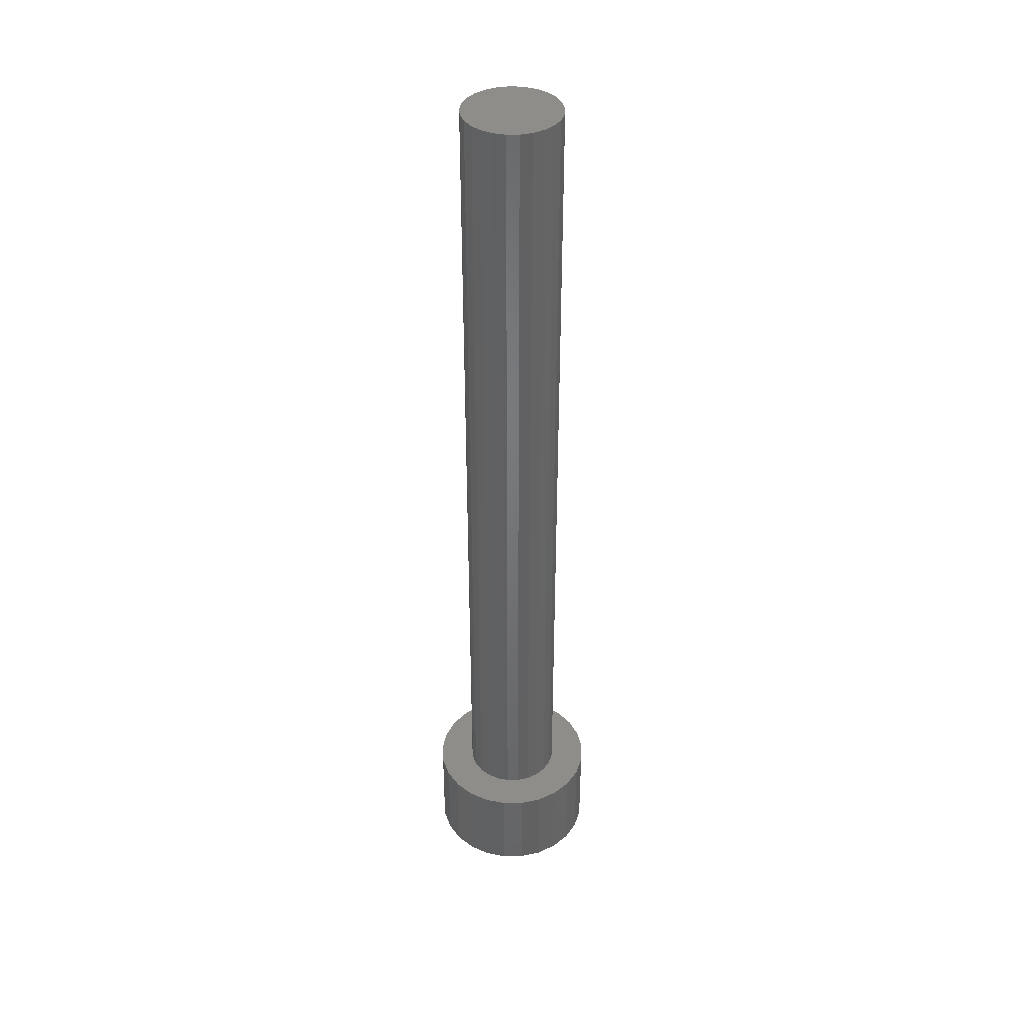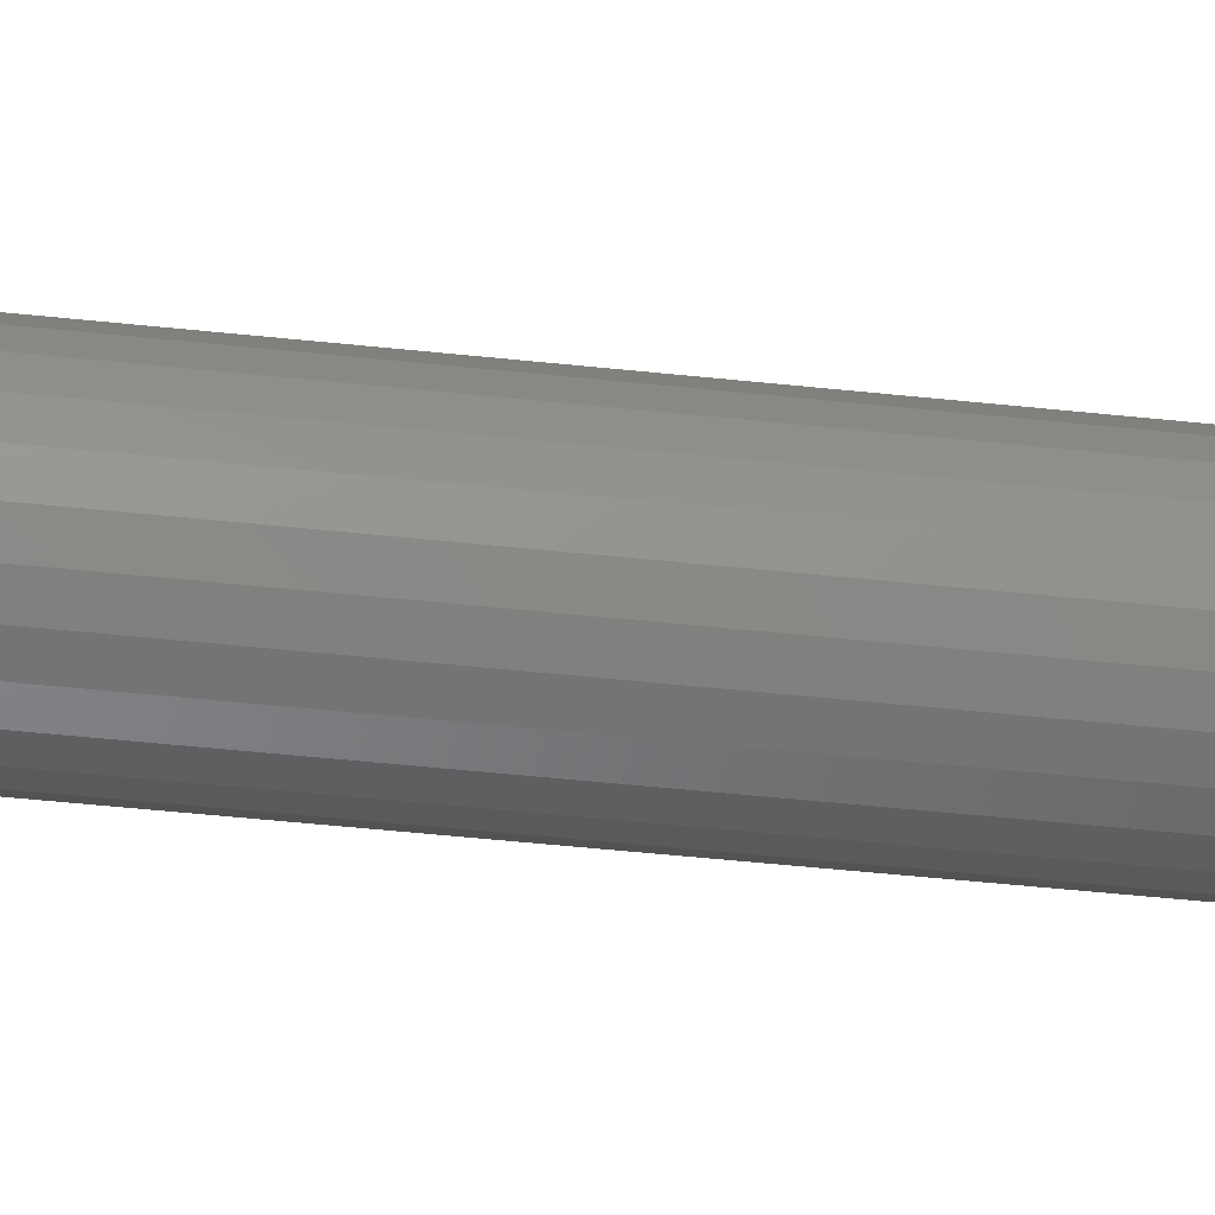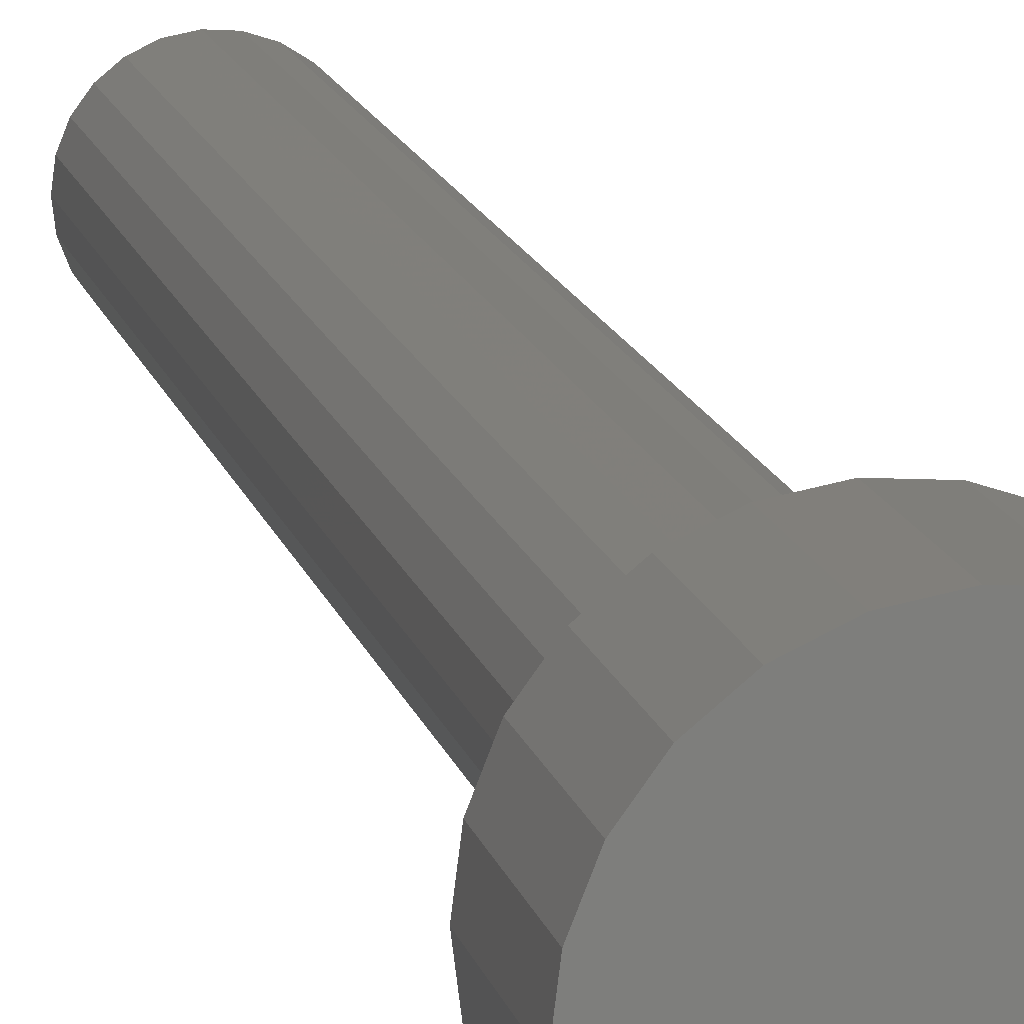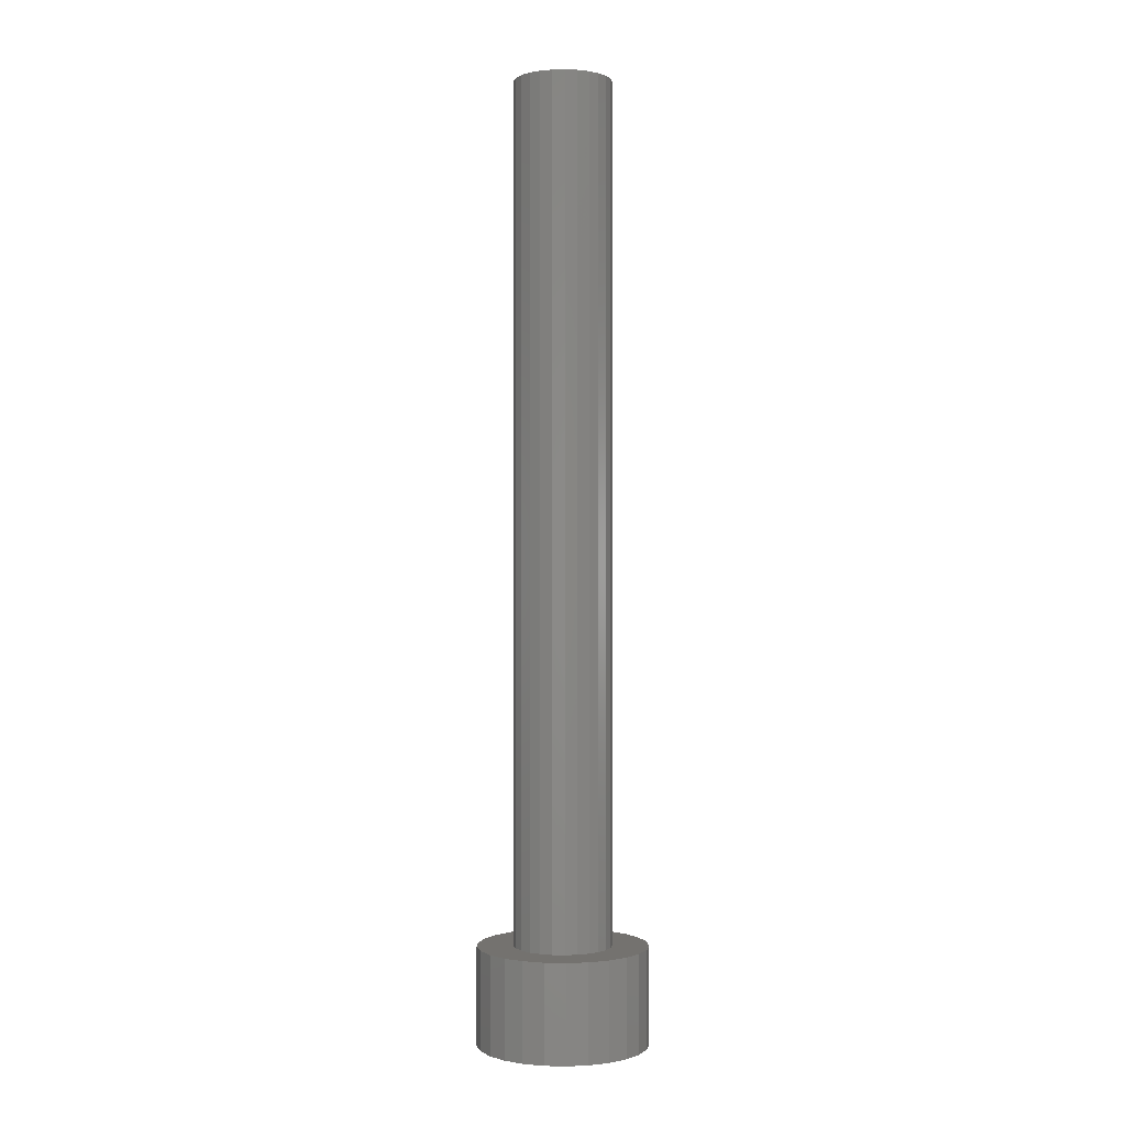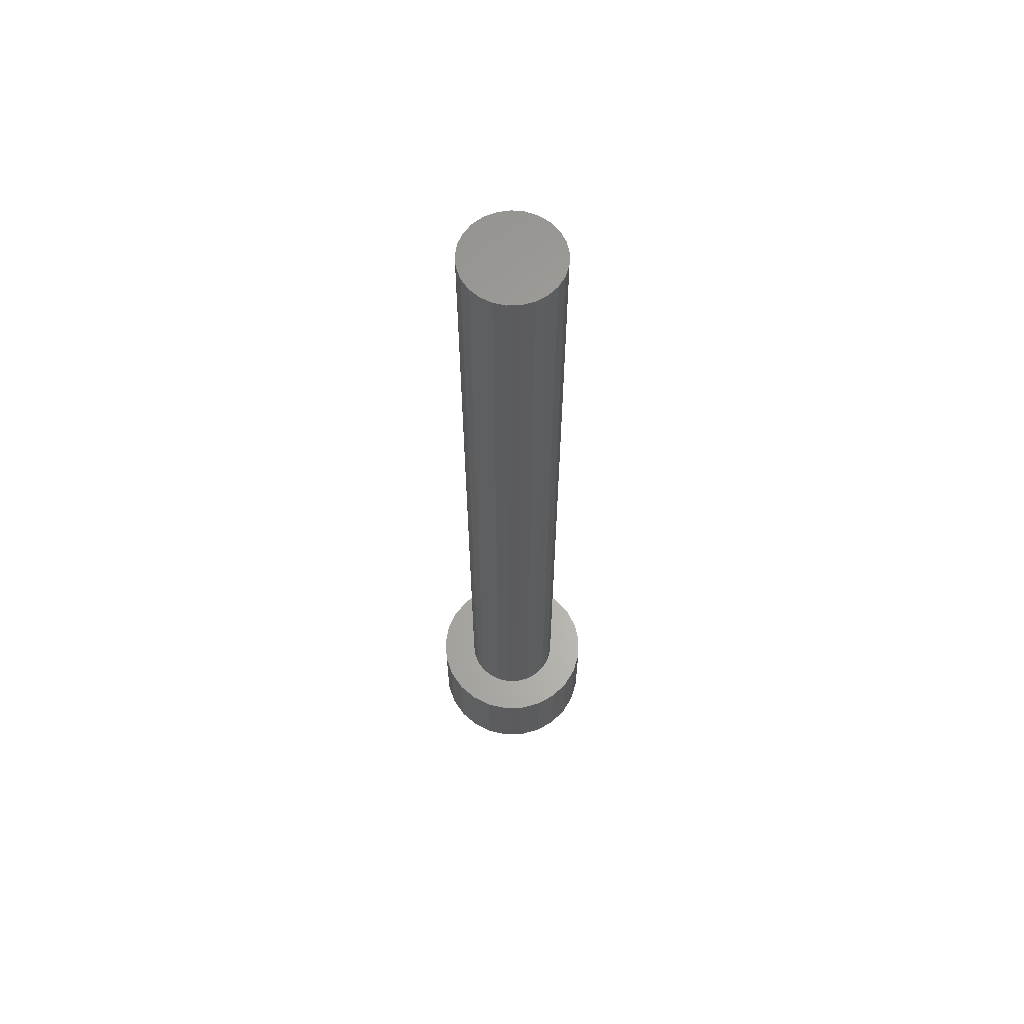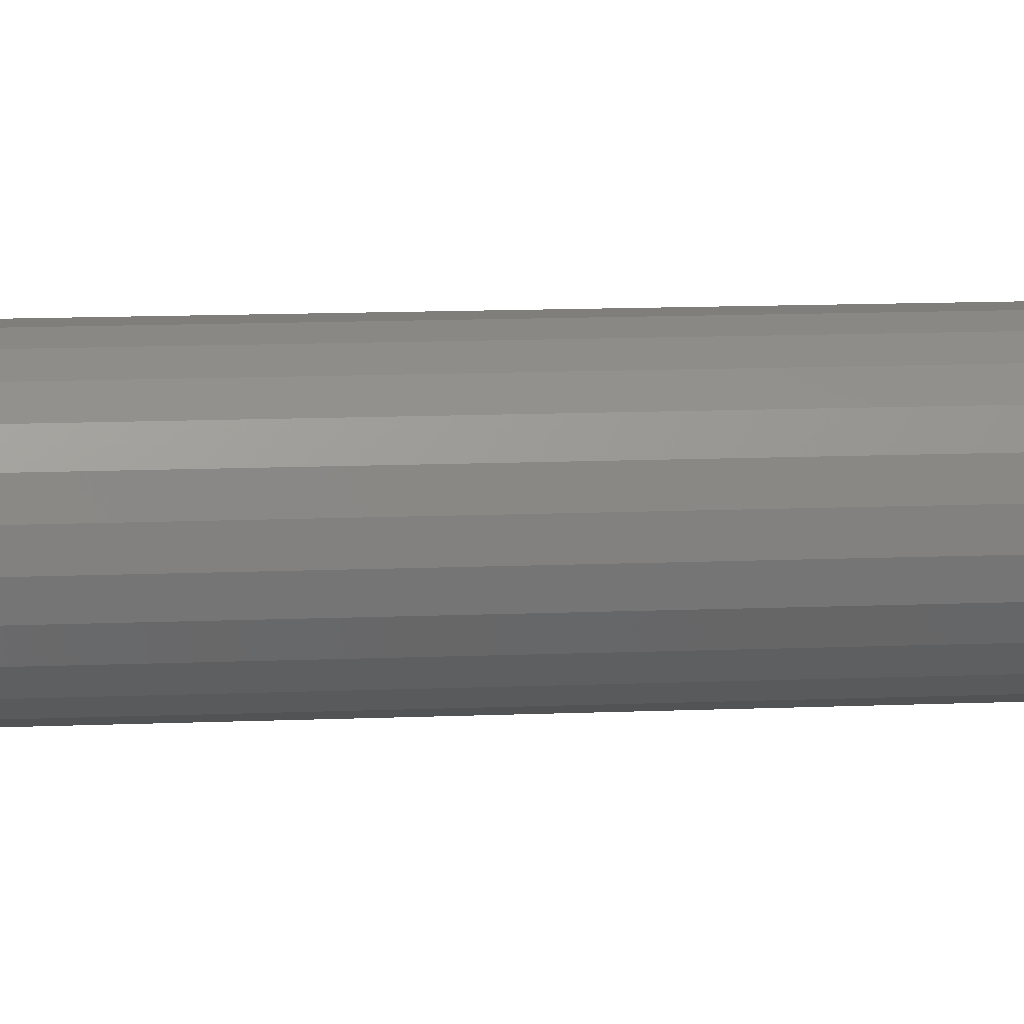
<metadata>
{"format":"stl","ext":"stl","renderer":"f3d","projection":"perspective","resolution":1024,"background":"white","views":[{"elev":39.4,"azim":125.3,"up":"+Z"},{"elev":-40.9,"azim":82.2,"up":"+Y"},{"elev":11.9,"azim":169.1,"up":"+Y"},{"elev":0.1,"azim":-70.7,"up":"+Z"},{"elev":63.1,"azim":-149.1,"up":"+Z"},{"elev":7.7,"azim":-98.9,"up":"+Y"}]}
</metadata>
<code>
# stl→obj: 112 verts, 220 faces
v 3.39 0.8704 -17.5
v 3.067 1.686 -21.5
v 3.067 1.686 -17.5
v 3.39 0.8704 -21.5
v 3.5 0 -17.5
v 3.5 0 -21.5
v 2.551 2.396 -21.5
v 2.551 2.396 -17.5
v -3.254 1.288 -21.5
v -2.832 2.057 -17.5
v -2.832 2.057 -21.5
v -3.254 1.288 -17.5
v -2.231 2.697 -17.5
v -2.231 2.697 -21.5
v -2.832 -2.057 -21.5
v -3.254 -1.288 -17.5
v -3.254 -1.288 -21.5
v -2.832 -2.057 -17.5
v 1.875 -2.955 -21.5
v 2.551 -2.396 -17.5
v 1.875 -2.955 -17.5
v 2.551 -2.396 -21.5
v 1.875 2.955 -17.5
v 1.875 2.955 -21.5
v 3.067 -1.686 -17.5
v 3.39 -0.8704 -21.5
v 3.39 -0.8704 -17.5
v 3.067 -1.686 -21.5
v 1.082 3.329 -17.5
v 1.082 3.329 -21.5
v 2 0 -17.5
v 1.937 0.4974 -17.5
v 1.753 0.9635 -17.5
v 1.937 -0.4974 -17.5
v 1.458 1.369 -17.5
v 1.072 1.689 -17.5
v 0.618 1.902 -17.5
v 0.2198 3.493 -17.5
v 0.1256 1.996 -17.5
v -0.3748 1.965 -17.5
v -0.6558 3.438 -17.5
v -0.8516 1.81 -17.5
v -1.49 3.167 -17.5
v -1.275 1.541 -17.5
v -1.618 1.176 -17.5
v -1.86 0.7362 -17.5
v 1.753 -0.9635 -17.5
v 1.458 -1.369 -17.5
v 1.072 -1.689 -17.5
v 1.082 -3.329 -17.5
v 0.618 -1.902 -17.5
v 0.2198 -3.493 -17.5
v 0.1256 -1.996 -17.5
v -0.3748 -1.965 -17.5
v -0.6558 -3.438 -17.5
v -0.8516 -1.81 -17.5
v -1.49 -3.167 -17.5
v -1.275 -1.541 -17.5
v -2.231 -2.697 -17.5
v -1.618 -1.176 -17.5
v -1.86 -0.7362 -17.5
v -1.984 -0.2507 -17.5
v -1.984 0.2507 -17.5
v -3.472 0.4387 -17.5
v -3.472 -0.4387 -17.5
v 1.082 -3.329 -21.5
v -0.6558 -3.438 -21.5
v 0.2198 -3.493 -21.5
v -3.472 -0.4387 -21.5
v -3.472 0.4387 -21.5
v -2.231 -2.697 -21.5
v 0.2198 3.493 -21.5
v -0.6558 3.438 -21.5
v -1.49 3.167 -21.5
v 1.75 0 -21.5
v 0.875 -1.516 -21.5
v 0.875 1.516 -21.5
v -0.875 -1.516 -21.5
v -1.49 -3.167 -21.5
v -0.875 1.516 -21.5
v -1.75 0 -21.5
v -0.875 -1.516 -19.05
v 0.875 -1.516 -19.05
v 1.75 0 -19.05
v 0.875 1.516 -19.05
v -0.875 1.516 -19.05
v -1.75 0 -19.05
v 1.937 0.4974 17.5
v 1.753 0.9635 17.5
v 2 0 17.5
v 1.458 1.369 17.5
v 0.1256 1.996 17.5
v 0.618 1.902 17.5
v -0.8516 1.81 17.5
v -0.3748 1.965 17.5
v -1.275 1.541 17.5
v 1.072 1.689 17.5
v -1.618 1.176 17.5
v 1.753 -0.9635 17.5
v 1.937 -0.4974 17.5
v -1.618 -1.176 17.5
v -1.275 -1.541 17.5
v 0.1256 -1.996 17.5
v -0.3748 -1.965 17.5
v 1.458 -1.369 17.5
v 1.072 -1.689 17.5
v -1.86 0.7362 17.5
v -0.8516 -1.81 17.5
v -1.984 -0.2507 17.5
v -1.86 -0.7362 17.5
v 0.618 -1.902 17.5
v -1.984 0.2507 17.5
f 1 2 3
f 2 1 4
f 5 4 1
f 4 5 6
f 3 7 8
f 7 3 2
f 9 10 11
f 10 9 12
f 11 13 14
f 13 11 10
f 15 16 17
f 16 15 18
f 19 20 21
f 20 19 22
f 7 23 8
f 23 7 24
f 25 26 27
f 26 25 28
f 24 29 23
f 29 24 30
f 31 5 1
f 32 1 3
f 5 31 27
f 33 3 8
f 34 27 31
f 27 34 25
f 1 32 31
f 35 8 23
f 3 33 32
f 8 35 33
f 36 23 29
f 23 36 35
f 29 37 36
f 38 37 29
f 38 39 37
f 38 40 39
f 41 40 38
f 41 42 40
f 43 42 41
f 42 43 44
f 13 44 43
f 44 13 45
f 10 45 13
f 12 46 10
f 45 10 46
f 47 25 34
f 25 47 20
f 48 20 47
f 20 48 21
f 49 21 48
f 21 49 50
f 51 50 49
f 51 52 50
f 53 52 51
f 54 52 53
f 54 55 52
f 56 55 54
f 57 56 58
f 56 57 55
f 59 58 60
f 18 60 61
f 16 61 62
f 58 59 57
f 46 12 63
f 64 63 12
f 60 18 59
f 63 64 62
f 61 16 18
f 65 62 64
f 62 65 16
f 66 21 50
f 21 66 19
f 67 52 55
f 52 67 68
f 69 64 70
f 64 69 65
f 17 65 69
f 65 17 16
f 71 18 15
f 18 71 59
f 72 41 38
f 41 72 73
f 73 43 41
f 43 73 74
f 27 6 5
f 6 27 26
f 68 50 52
f 50 68 66
f 74 13 43
f 13 74 14
f 70 12 9
f 12 70 64
f 75 6 26
f 75 26 28
f 6 75 4
f 76 28 22
f 4 75 2
f 76 22 19
f 77 2 75
f 2 77 7
f 76 19 66
f 28 76 75
f 68 76 66
f 78 68 67
f 68 78 76
f 79 78 67
f 71 78 79
f 15 78 71
f 7 77 24
f 24 77 30
f 77 72 30
f 80 72 77
f 72 80 73
f 80 74 73
f 11 80 81
f 78 15 81
f 80 14 74
f 17 81 15
f 80 11 14
f 69 81 17
f 81 9 11
f 70 81 69
f 81 70 9
f 30 38 29
f 38 30 72
f 20 28 25
f 28 20 22
f 71 57 59
f 57 71 79
f 79 55 57
f 55 79 67
f 76 82 83
f 82 76 78
f 76 84 75
f 84 76 83
f 80 85 86
f 85 80 77
f 75 85 77
f 85 75 84
f 87 80 86
f 80 87 81
f 82 81 87
f 81 82 78
f 83 85 84
f 83 86 85
f 82 86 83
f 86 82 87
f 88 33 89
f 33 88 32
f 90 32 88
f 32 90 31
f 89 35 91
f 35 89 33
f 37 92 93
f 92 37 39
f 40 94 95
f 94 40 42
f 42 96 94
f 96 42 44
f 35 97 91
f 97 35 36
f 45 96 44
f 96 45 98
f 99 34 100
f 34 99 47
f 58 101 60
f 101 58 102
f 54 103 104
f 103 54 53
f 49 105 106
f 105 49 48
f 100 31 90
f 31 100 34
f 105 47 99
f 47 105 48
f 36 93 97
f 93 36 37
f 46 98 45
f 98 46 107
f 56 104 108
f 104 56 54
f 61 109 62
f 109 61 110
f 51 106 111
f 106 51 49
f 53 111 103
f 111 53 51
f 58 108 102
f 108 58 56
f 62 112 63
f 112 62 109
f 60 110 61
f 110 60 101
f 39 95 92
f 95 39 40
f 88 100 90
f 89 100 88
f 89 99 100
f 91 99 89
f 91 105 99
f 97 105 91
f 97 106 105
f 93 106 97
f 93 111 106
f 92 111 93
f 92 103 111
f 95 103 92
f 95 104 103
f 94 104 95
f 94 108 104
f 96 108 94
f 96 102 108
f 98 102 96
f 98 101 102
f 107 101 98
f 107 110 101
f 112 110 107
f 110 112 109
f 63 107 46
f 107 63 112

</code>
